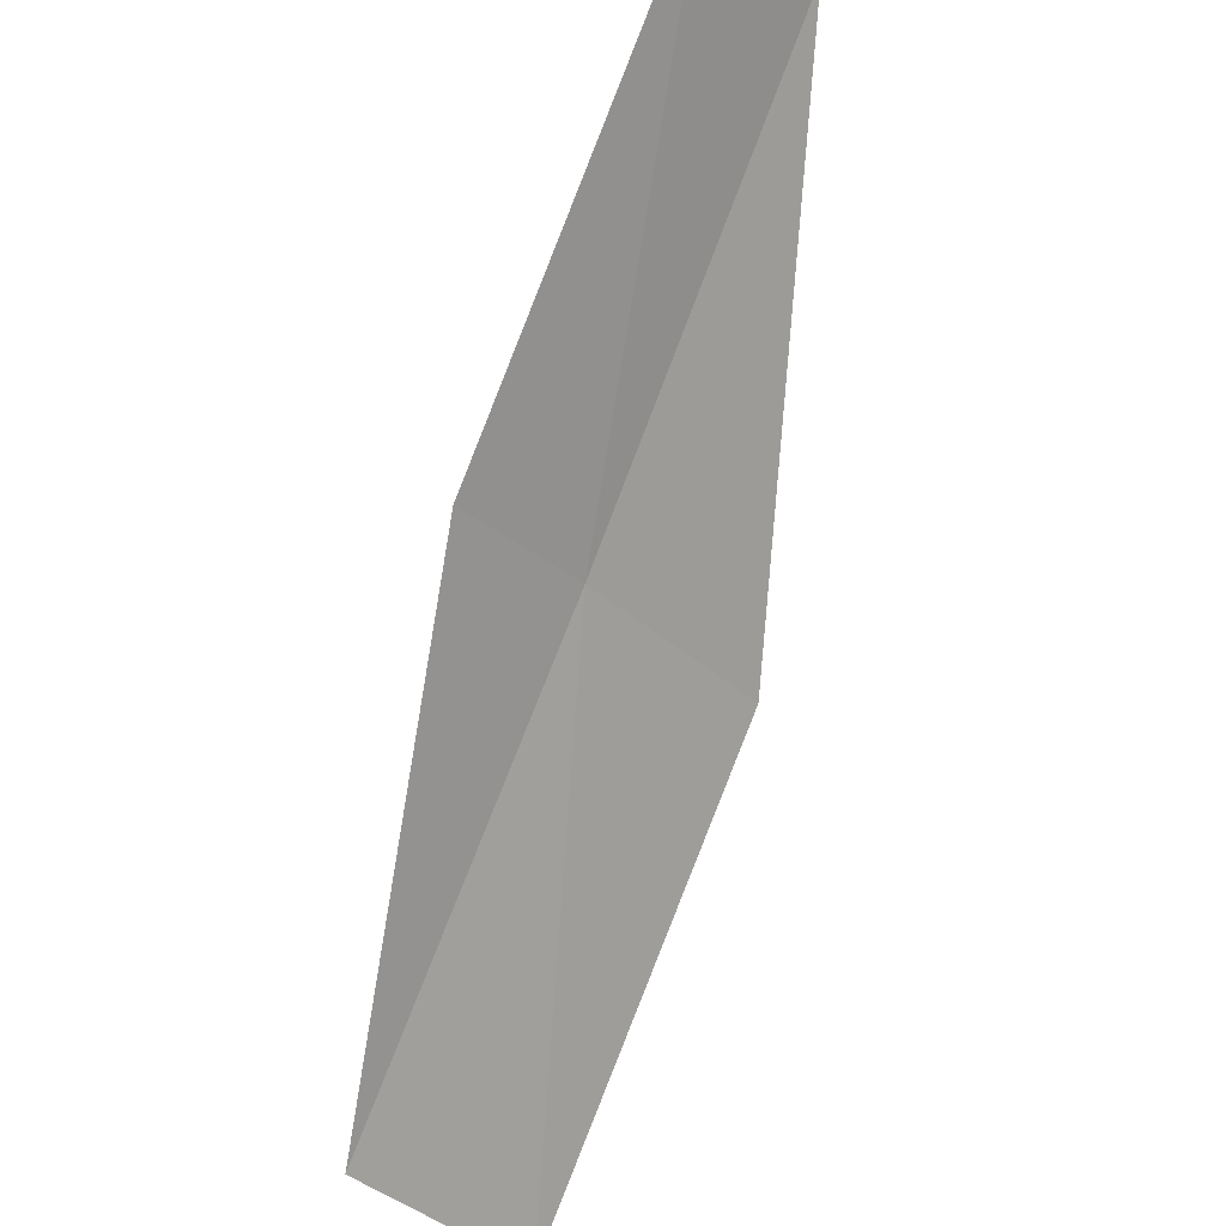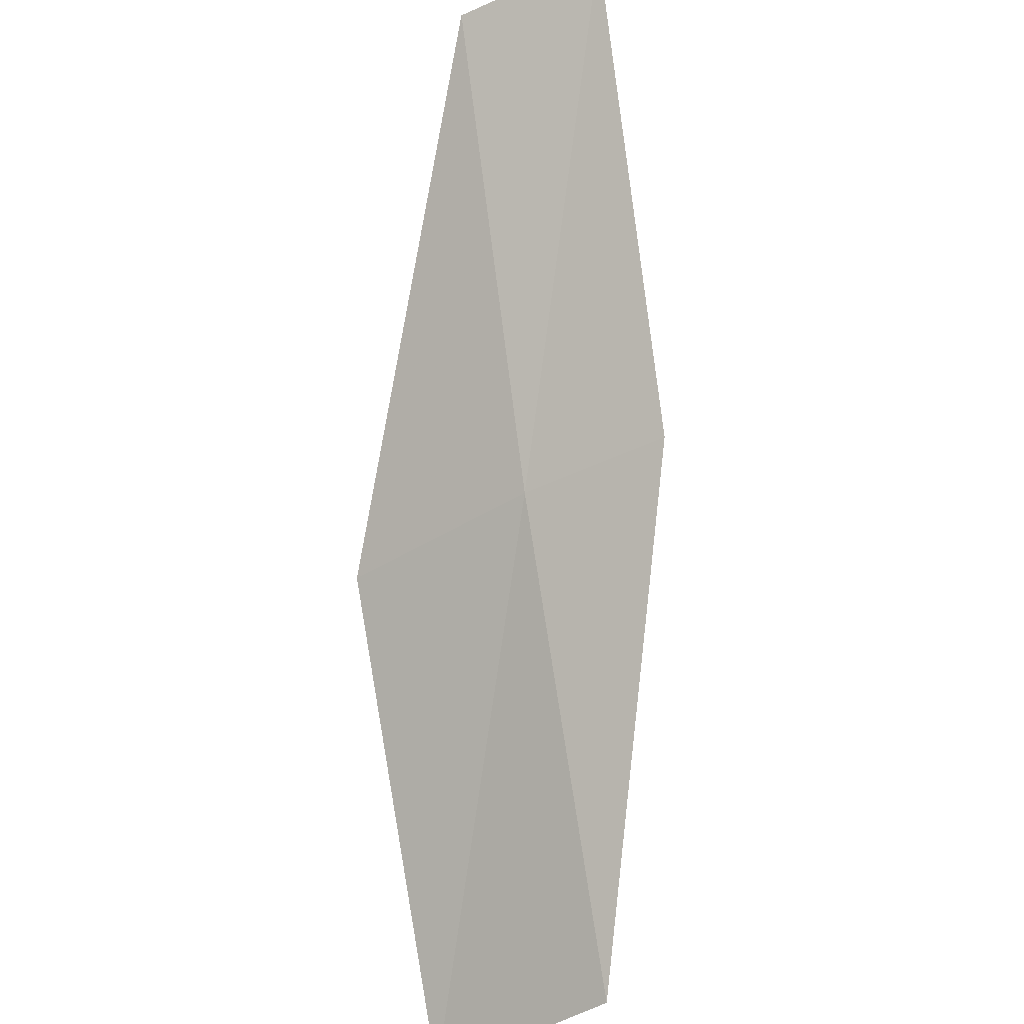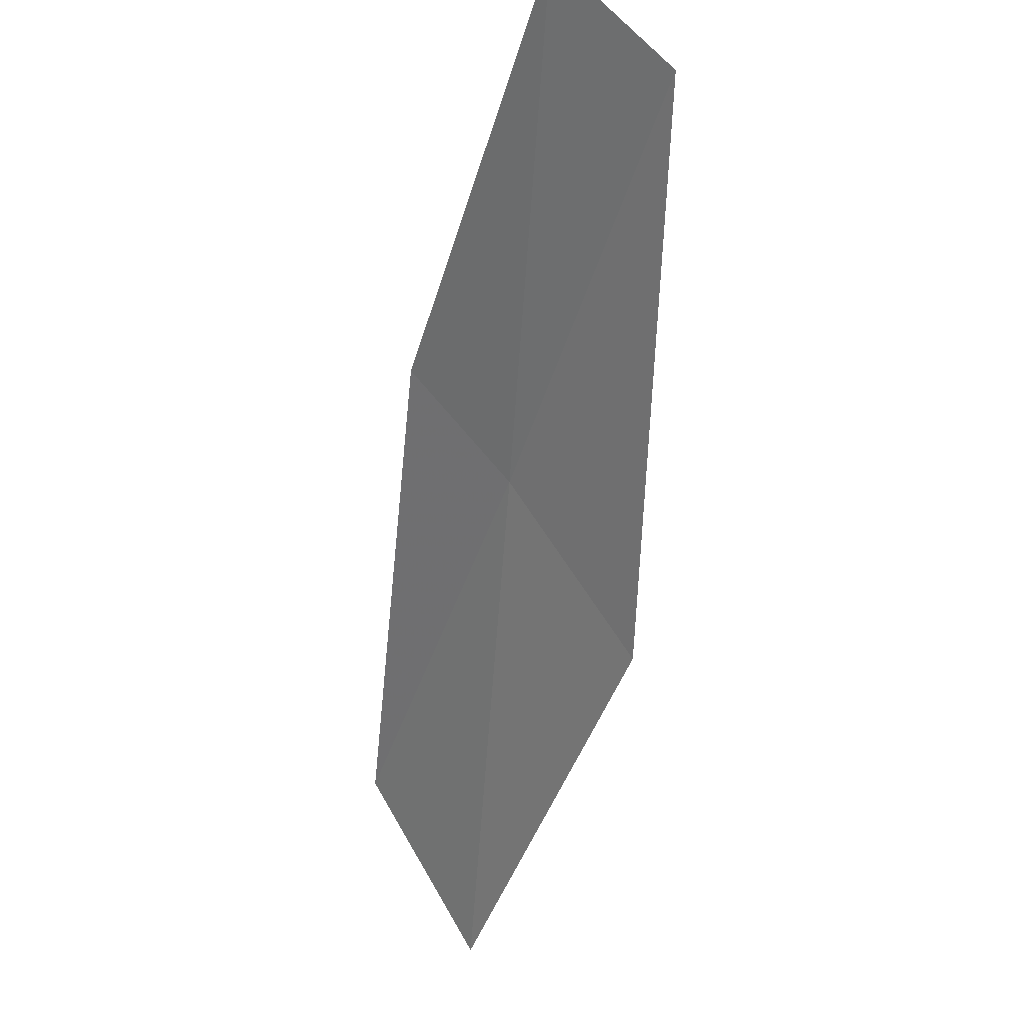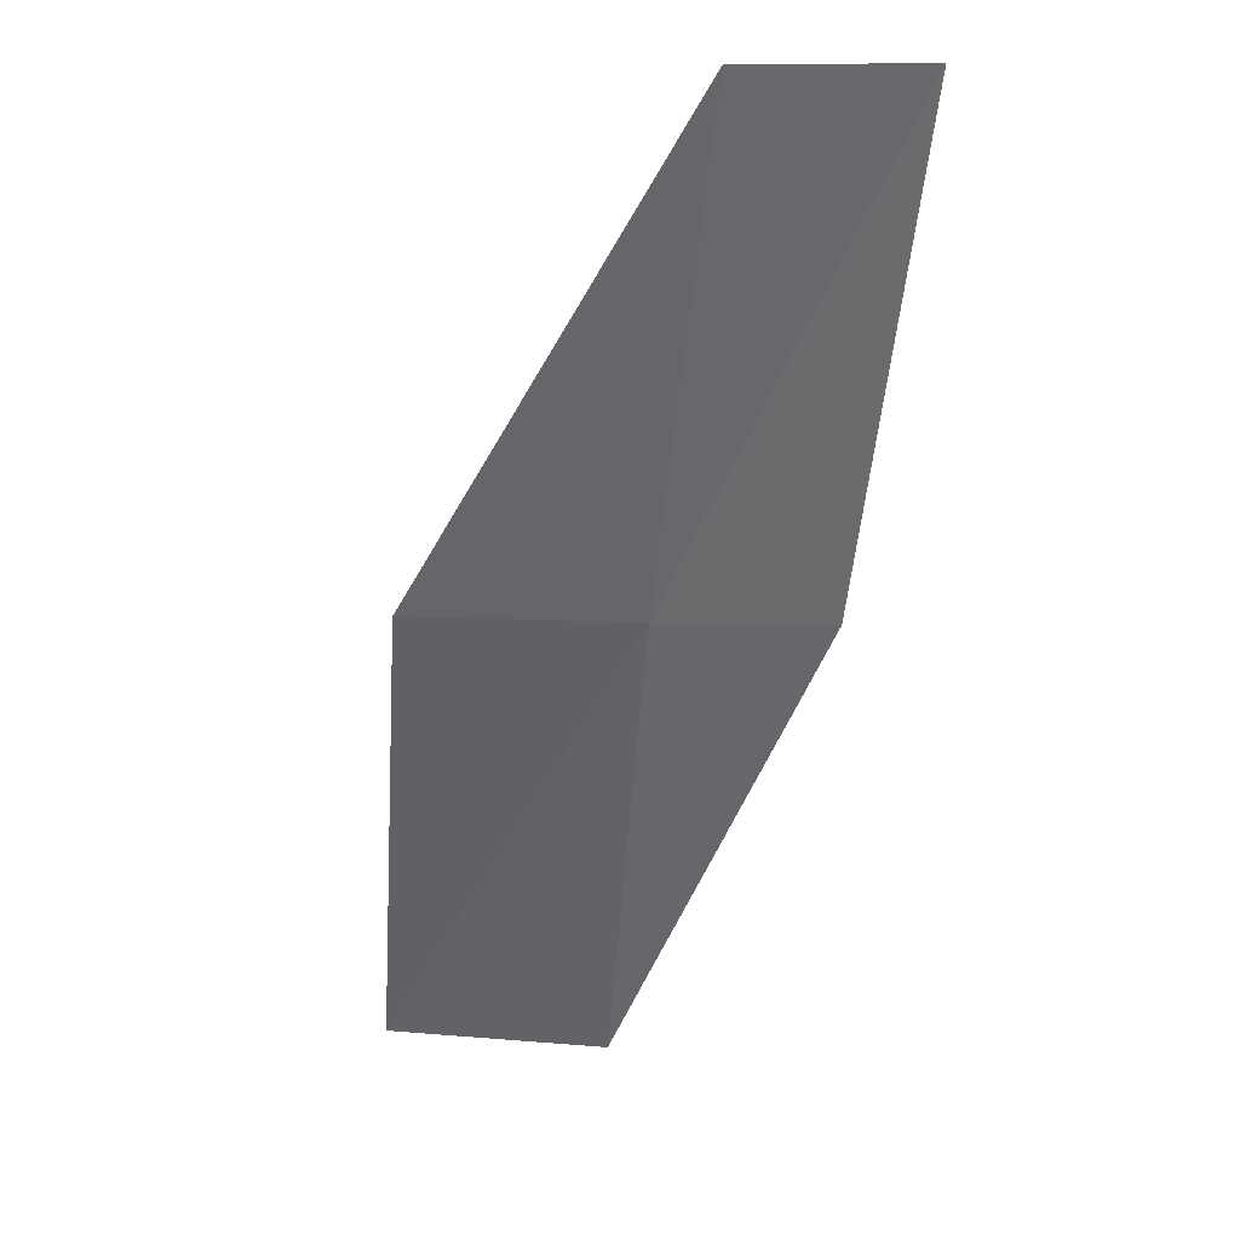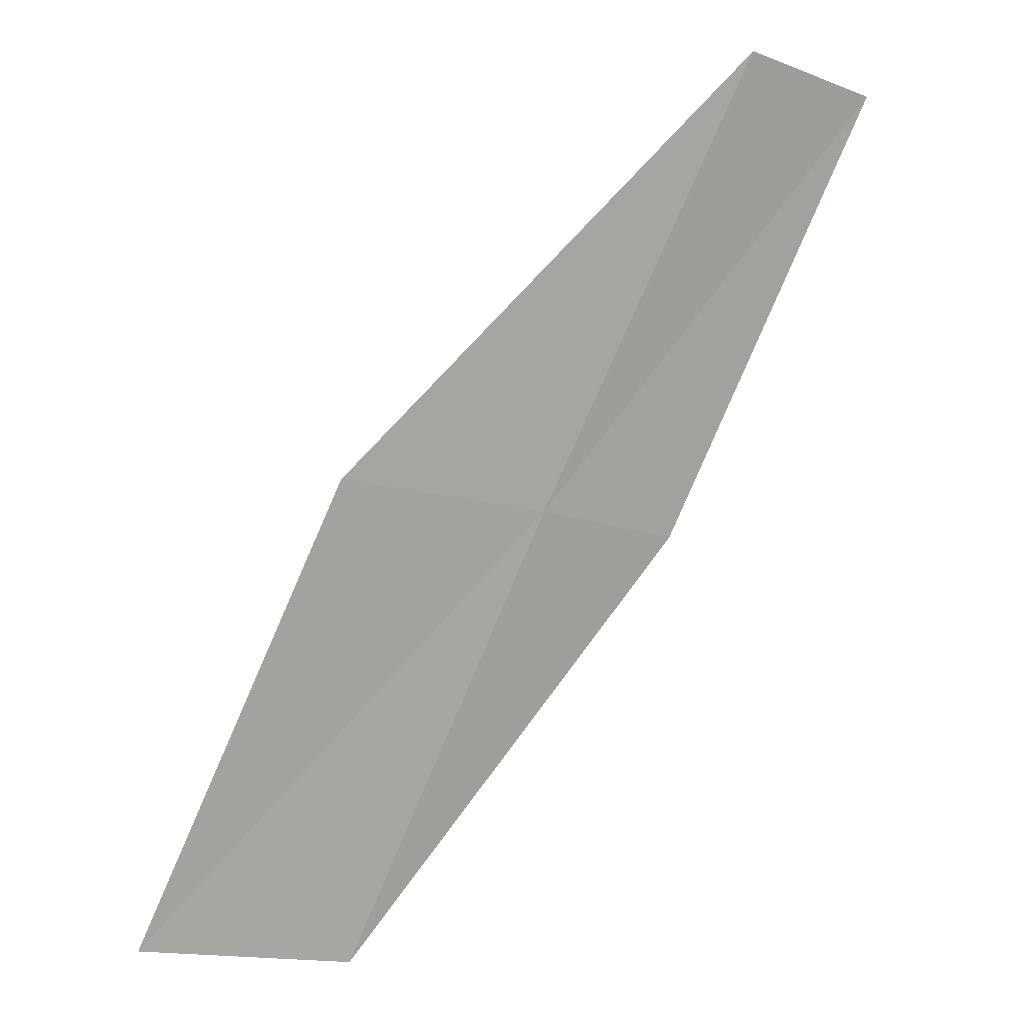
<metadata>
{"format":"obj","ext":"obj","renderer":"f3d","projection":"perspective","resolution":1024,"background":"white","views":[{"elev":-62.2,"azim":-46.6,"up":"+Y"},{"elev":-40.2,"azim":-121.7,"up":"+Z"},{"elev":70.8,"azim":77.0,"up":"+Z"},{"elev":5.9,"azim":-146.4,"up":"+Z"},{"elev":-17.8,"azim":173.1,"up":"+Z"}]}
</metadata>
<code>
v 17.52 16.18 6
v 19.33 15.55 4
v 18.49 16.54 6
v 18.34 15.24 4
v 16.86 15.85 6
v 16.65 17.08 8
v 16.01 16.71 8
f 1 3 2
f 1 2 4
f 1 4 5
f 1 6 3
f 1 7 6
f 1 5 7

</code>
